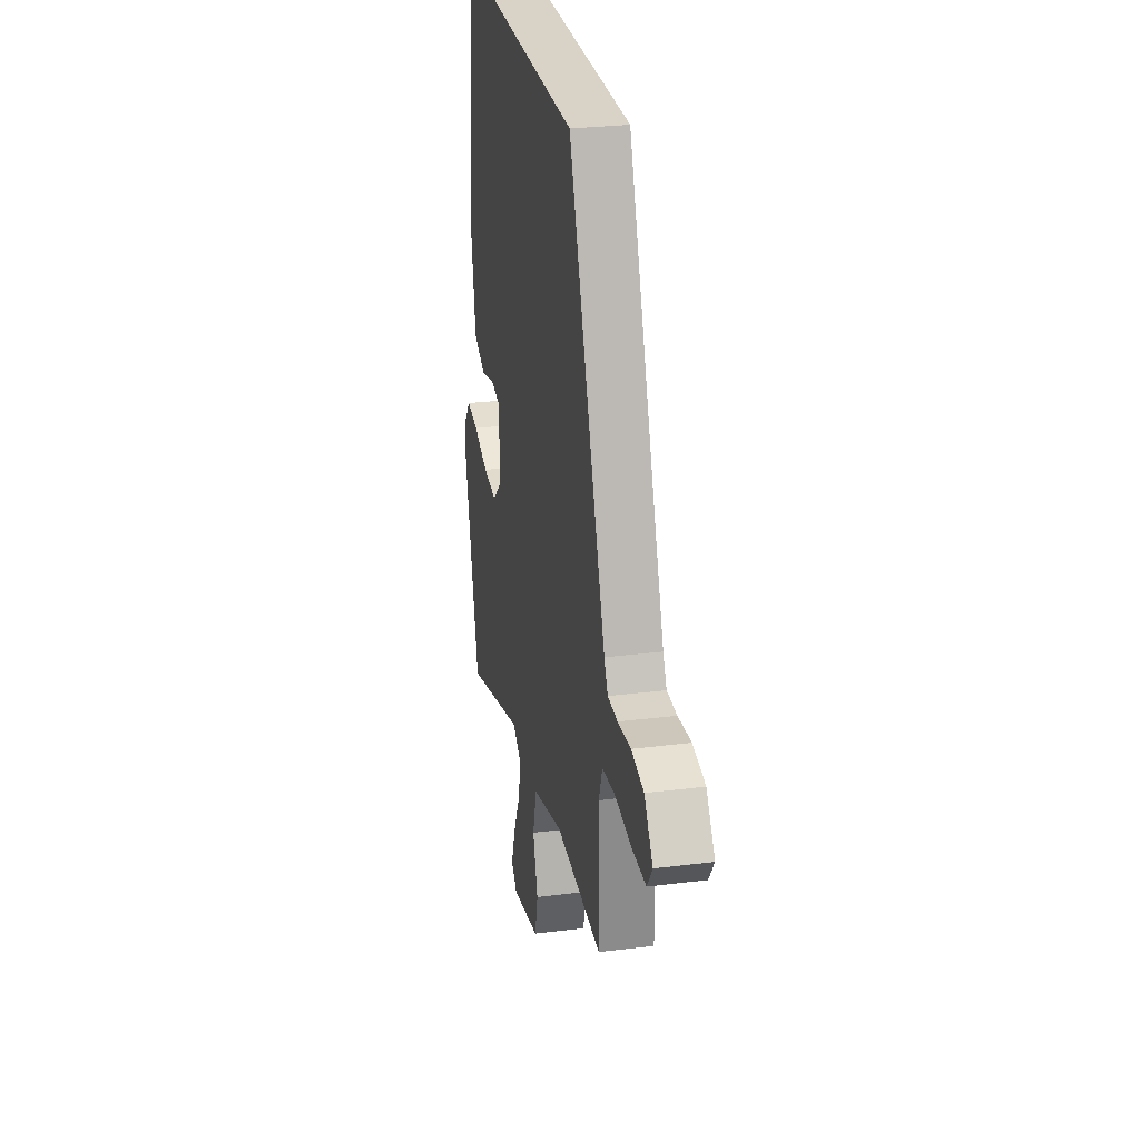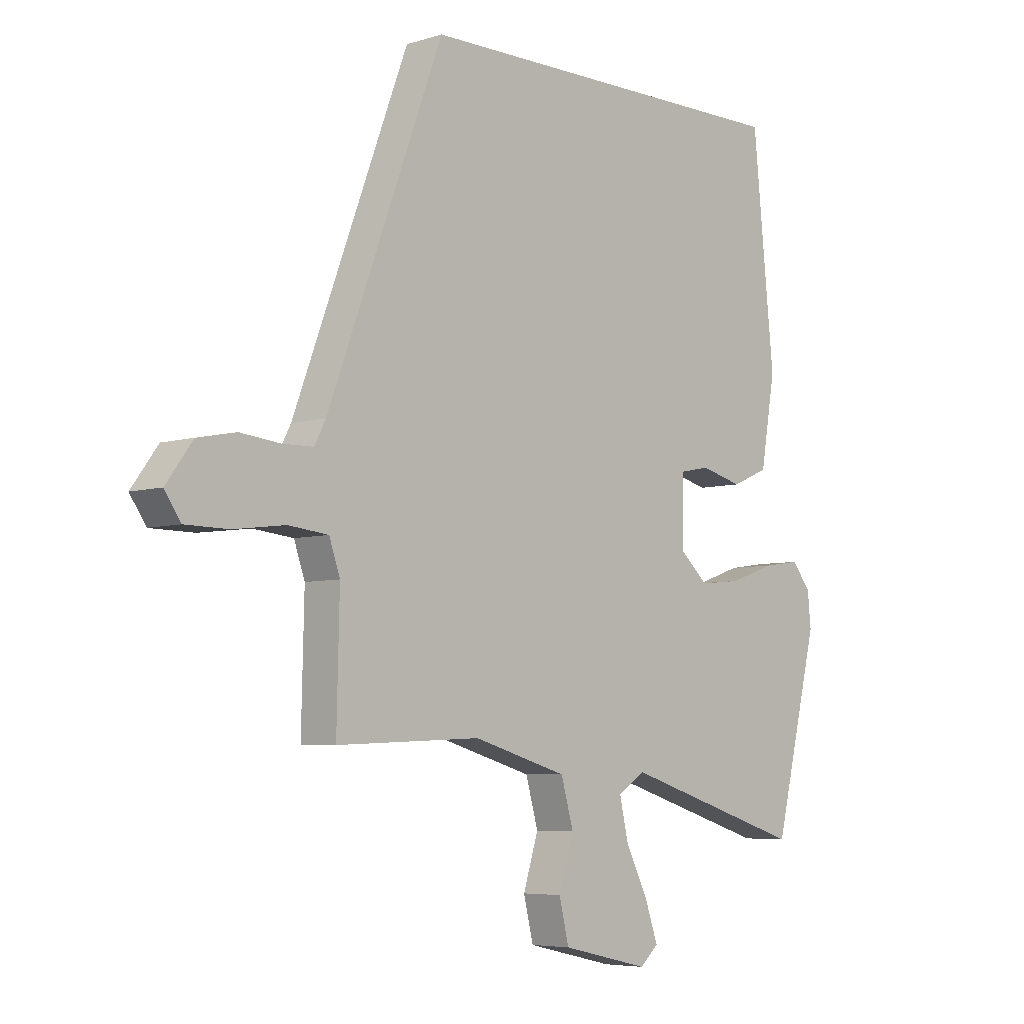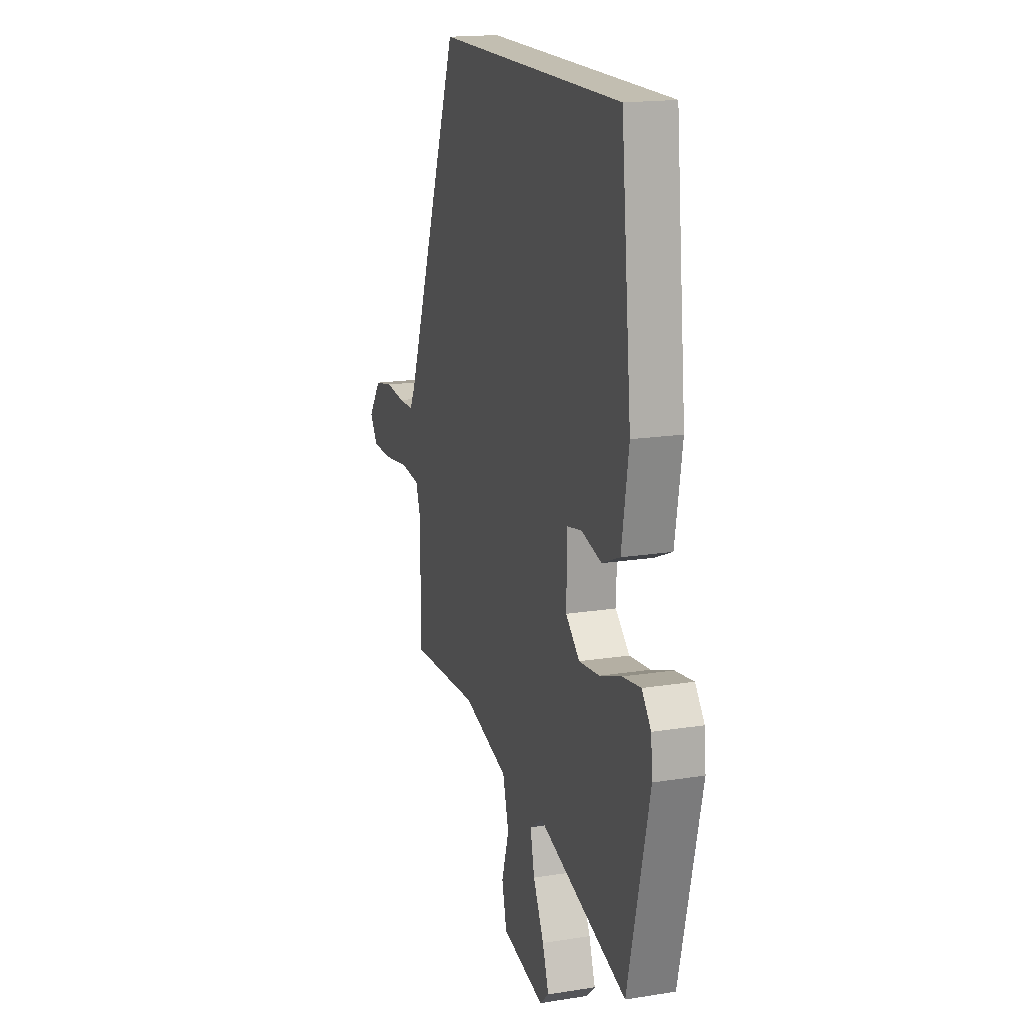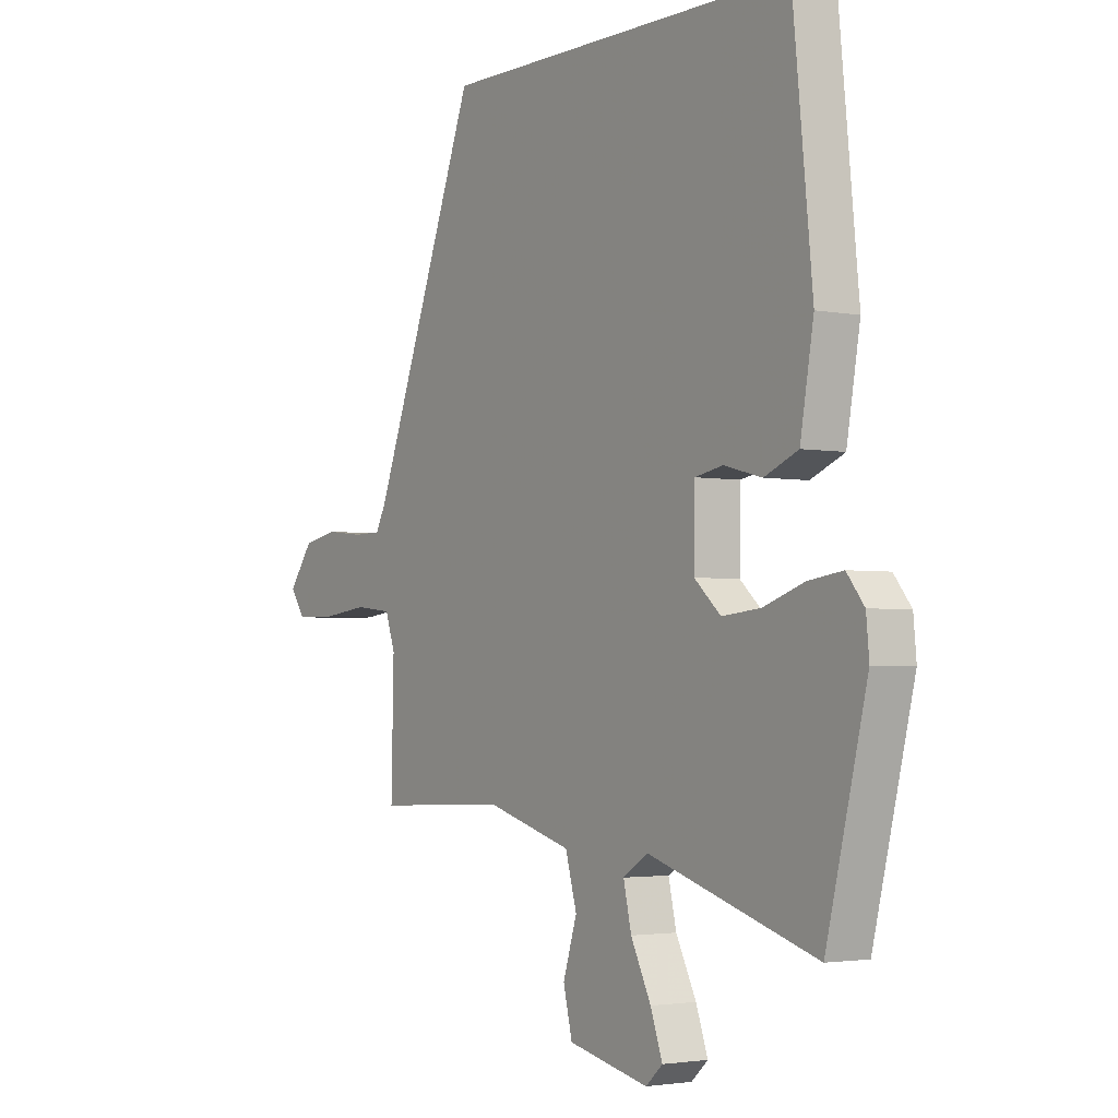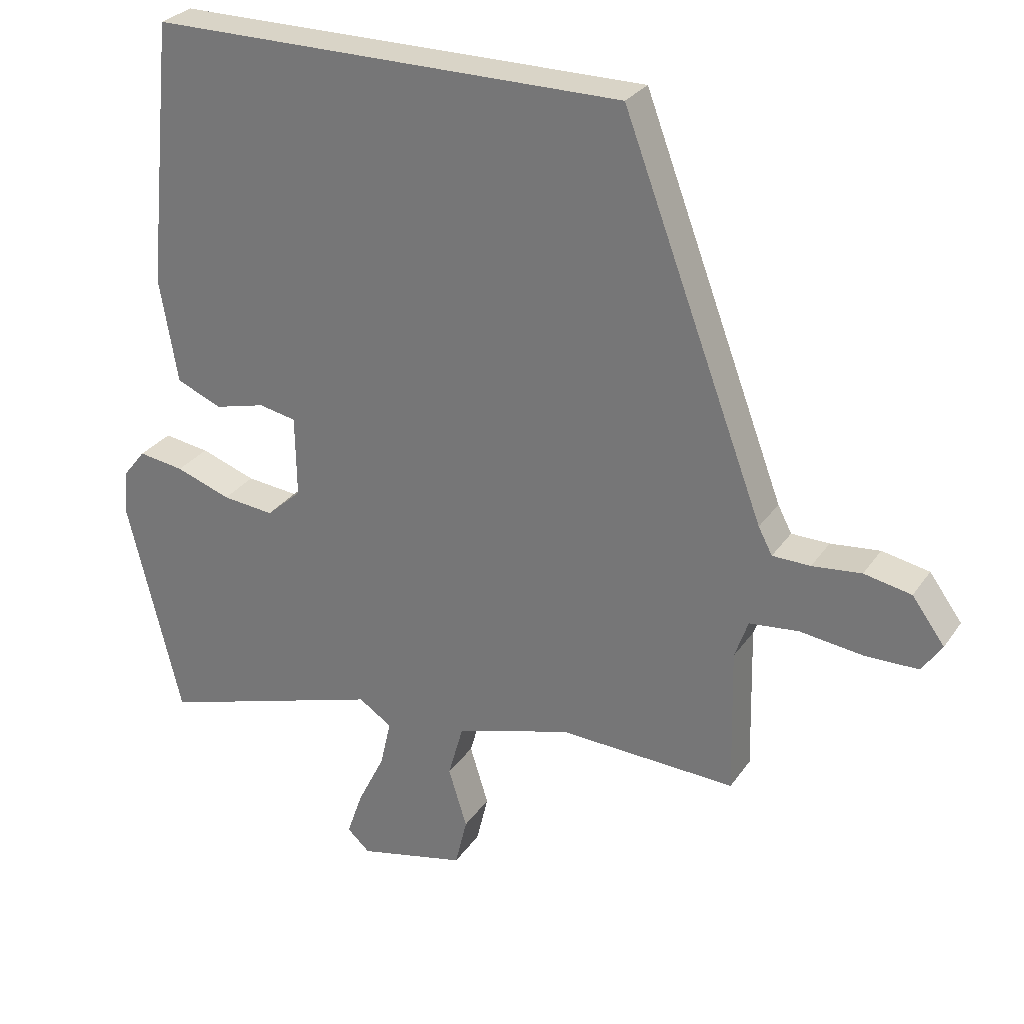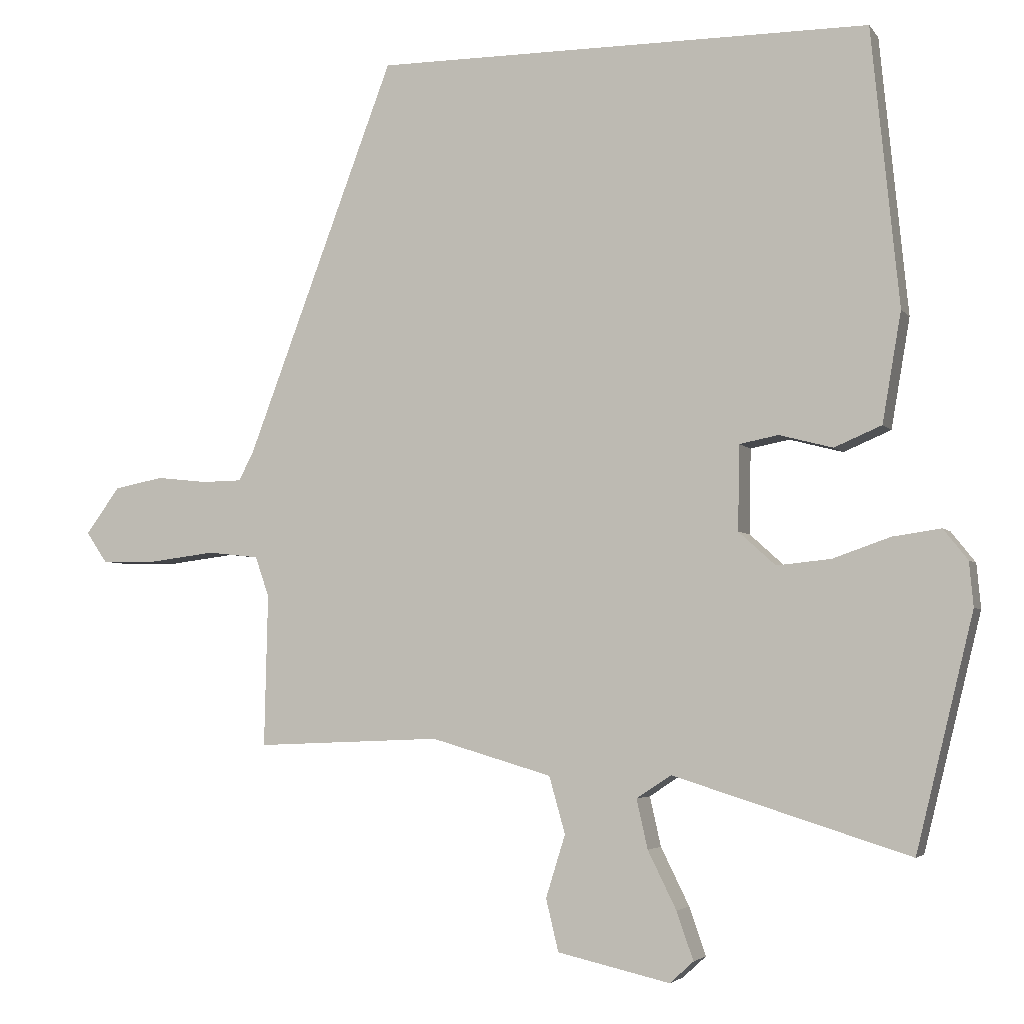
<metadata>
{"format":"obj","ext":"obj","renderer":"f3d","projection":"perspective","resolution":1024,"background":"white","views":[{"elev":27.8,"azim":79.2,"up":"+Z"},{"elev":-5.7,"azim":133.5,"up":"+Z"},{"elev":17.1,"azim":-107.8,"up":"+Z"},{"elev":-2.7,"azim":-124.2,"up":"+Z"},{"elev":28.5,"azim":27.6,"up":"+Z"},{"elev":-3.9,"azim":-161.4,"up":"+Z"}]}
</metadata>
<code>
v 0.494 0.07 -0.5
v 0.227 0.07 -0.489
v 0.053 0.07 -0.54
v 0.03 0.07 -0.622
v 0.058 0.07 -0.712
v 0.04 0.07 -0.787
v -0.122 0.07 -0.824
v -0.156 0.07 -0.793
v -0.132 0.07 -0.724
v -0.091 0.07 -0.641
v -0.075 0.07 -0.57
v -0.125 0.07 -0.537
v -0.465 0.07 -0.644
v -0.547 0.07 -0.308
v -0.541 0.07 -0.244
v -0.506 0.07 -0.2
v -0.437 0.07 -0.21
v -0.354 0.07 -0.239
v -0.276 0.07 -0.247
v -0.223 0.07 -0.199
v -0.225 0.07 -0.077
v -0.281 0.07 -0.066
v -0.358 0.07 -0.086
v -0.426 0.07 -0.057
v -0.453 0.07 0.101
v -0.413 0.07 0.5
v 0.302 0.07 0.5
v 0.516 0.07 -0.068
v 0.537 0.07 -0.108
v 0.594 0.07 -0.109
v 0.668 0.07 -0.101
v 0.739 0.07 -0.115
v 0.788 0.07 -0.182
v 0.758 0.07 -0.226
v 0.678 0.07 -0.227
v 0.583 0.07 -0.215
v 0.509 0.07 -0.223
v 0.489 0.07 -0.281
v 0.494 0 -0.5
v 0.227 0 -0.489
v 0.053 0 -0.54
v 0.03 0 -0.622
v 0.058 0 -0.712
v 0.04 0 -0.787
v -0.122 0 -0.824
v -0.156 0 -0.793
v -0.132 0 -0.724
v -0.091 0 -0.641
v -0.075 0 -0.57
v -0.125 0 -0.537
v -0.465 0 -0.644
v -0.547 0 -0.308
v -0.541 0 -0.244
v -0.506 0 -0.2
v -0.437 0 -0.21
v -0.354 0 -0.239
v -0.276 0 -0.247
v -0.223 0 -0.199
v -0.225 0 -0.077
v -0.281 0 -0.066
v -0.358 0 -0.086
v -0.426 0 -0.057
v -0.453 0 0.101
v -0.413 0 0.5
v 0.302 0 0.5
v 0.516 0 -0.068
v 0.537 0 -0.108
v 0.594 0 -0.109
v 0.668 0 -0.101
v 0.739 0 -0.115
v 0.788 0 -0.182
v 0.758 0 -0.226
v 0.678 0 -0.227
v 0.583 0 -0.215
v 0.509 0 -0.223
v 0.489 0 -0.281
f 34 35 36
f 33 34 36
f 32 33 36
f 31 32 36
f 30 31 36
f 29 30 36 37
f 28 29 37 38
f 25 26 27
f 24 25 27
f 23 24 27
f 22 23 27
f 21 22 27 28
f 20 21 28 38
f 16 17 18
f 15 16 18
f 14 15 18
f 13 14 18
f 12 13 18
f 11 12 18 19
f 8 9 10
f 7 8 10
f 6 7 10
f 5 6 10
f 4 5 10
f 3 4 10 11
f 19 20 38
f 11 19 38
f 3 11 38
f 2 3 38
f 1 2 38
f 74 73 72
f 74 72 71
f 74 71 70
f 74 70 69
f 74 69 68
f 75 74 68 67
f 76 75 67 66
f 65 64 63
f 65 63 62
f 65 62 61
f 65 61 60
f 66 65 60 59
f 76 66 59 58
f 56 55 54
f 56 54 53
f 56 53 52
f 56 52 51
f 56 51 50
f 57 56 50 49
f 48 47 46
f 48 46 45
f 48 45 44
f 48 44 43
f 48 43 42
f 49 48 42 41
f 76 58 57
f 76 57 49
f 76 49 41
f 76 41 40
f 76 40 39
f 1 39 40 2
f 2 40 41 3
f 3 41 42 4
f 4 42 43 5
f 5 43 44 6
f 6 44 45 7
f 7 45 46 8
f 8 46 47 9
f 9 47 48 10
f 10 48 49 11
f 11 49 50 12
f 12 50 51 13
f 13 51 52 14
f 14 52 53 15
f 15 53 54 16
f 16 54 55 17
f 17 55 56 18
f 18 56 57 19
f 19 57 58 20
f 20 58 59 21
f 21 59 60 22
f 22 60 61 23
f 23 61 62 24
f 24 62 63 25
f 25 63 64 26
f 26 64 65 27
f 27 65 66 28
f 28 66 67 29
f 29 67 68 30
f 30 68 69 31
f 31 69 70 32
f 32 70 71 33
f 33 71 72 34
f 34 72 73 35
f 35 73 74 36
f 36 74 75 37
f 37 75 76 38
f 38 76 39 1

</code>
